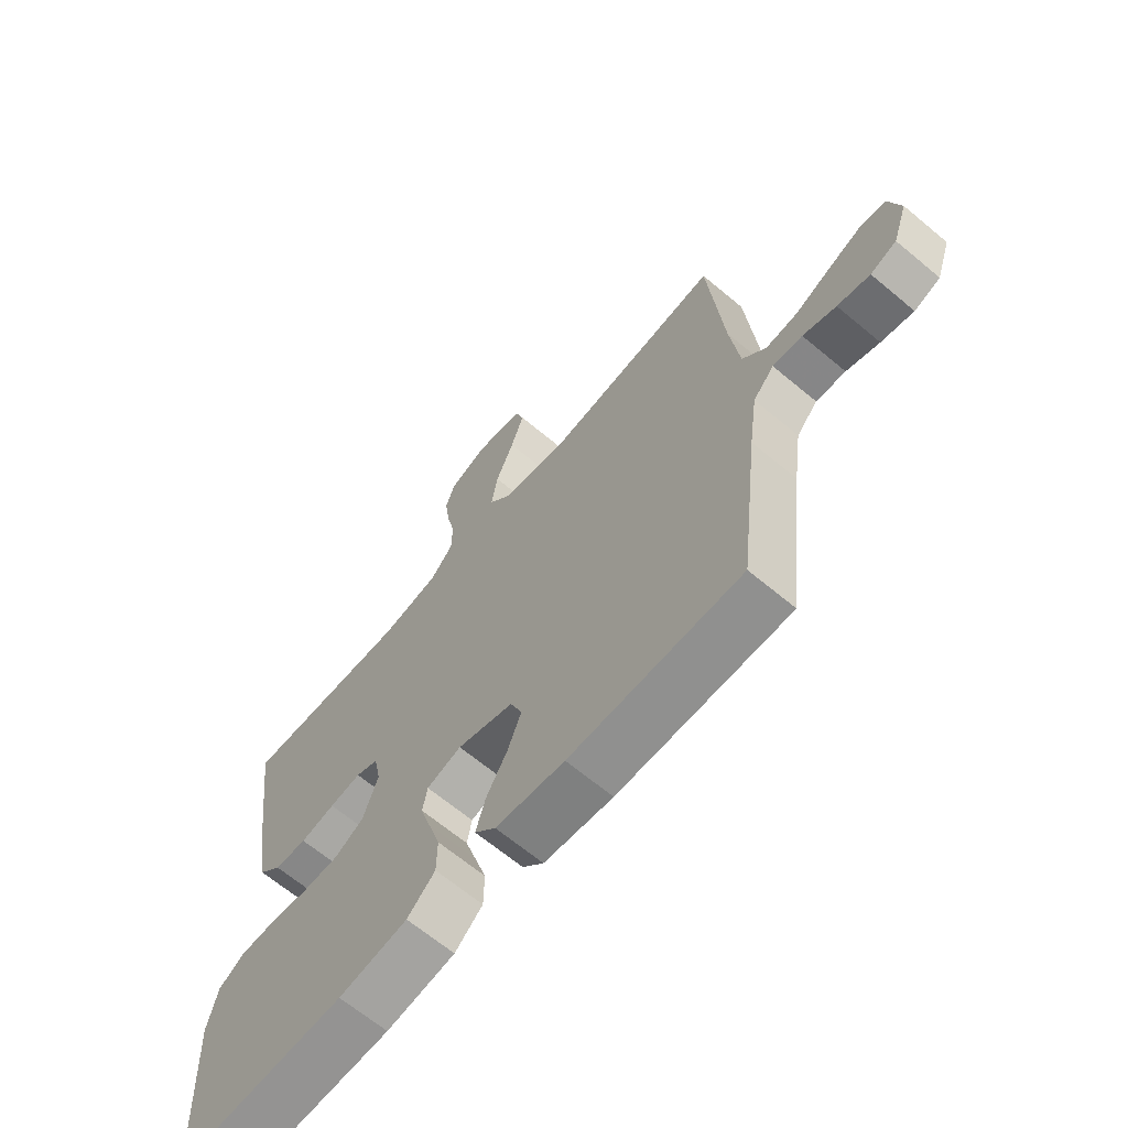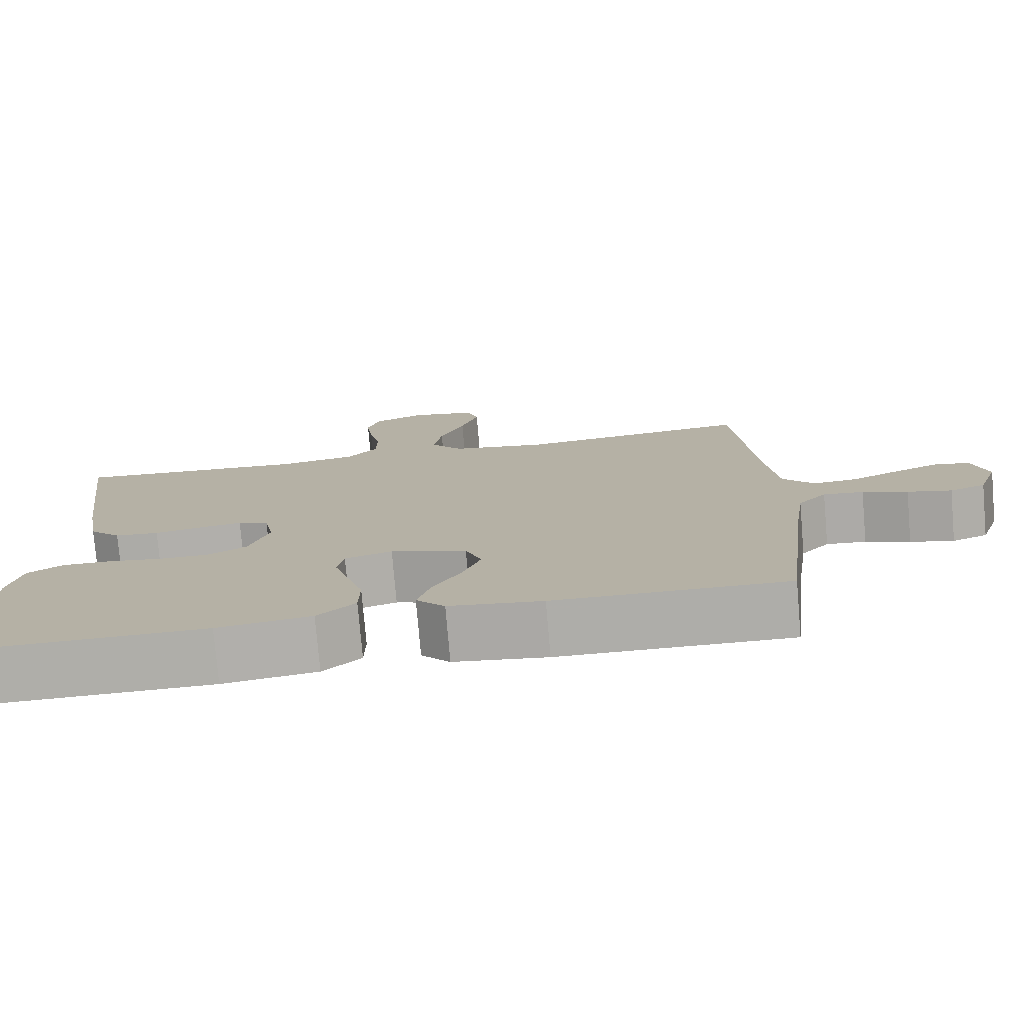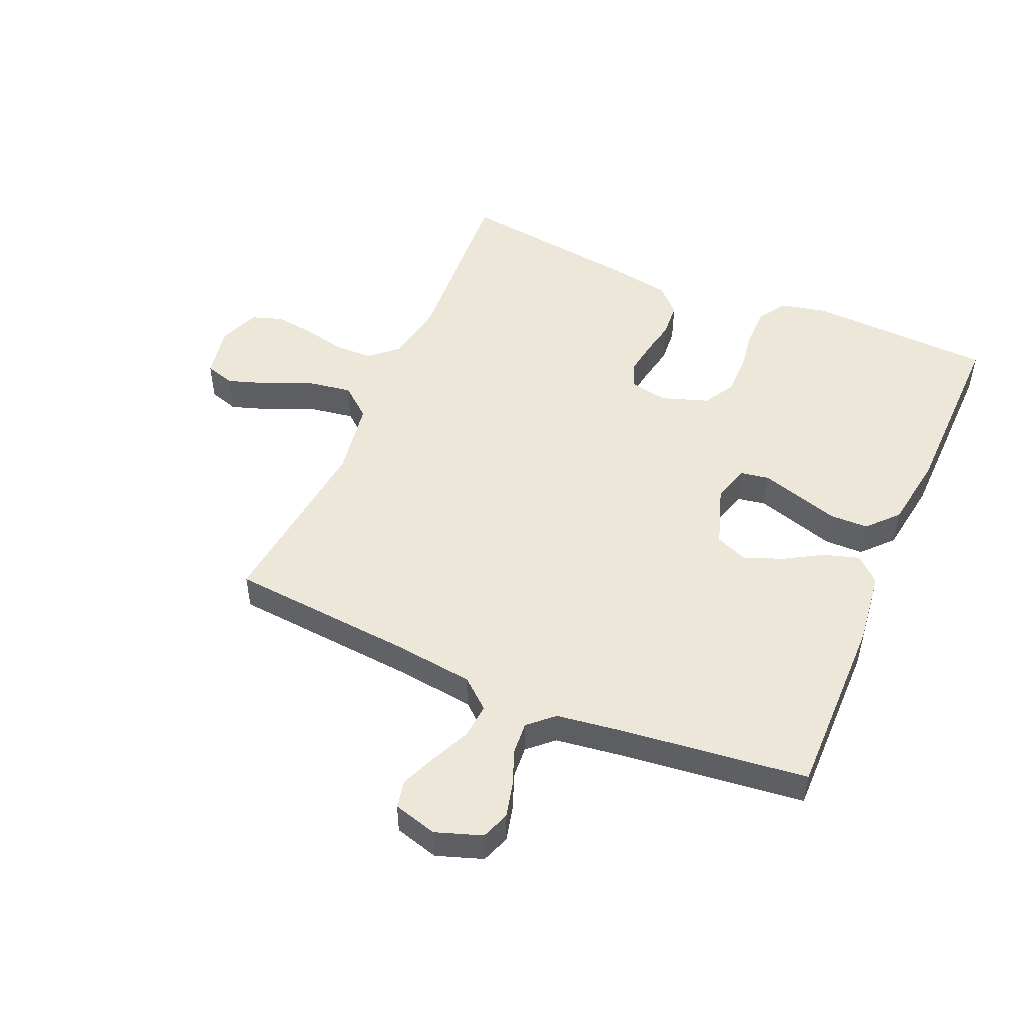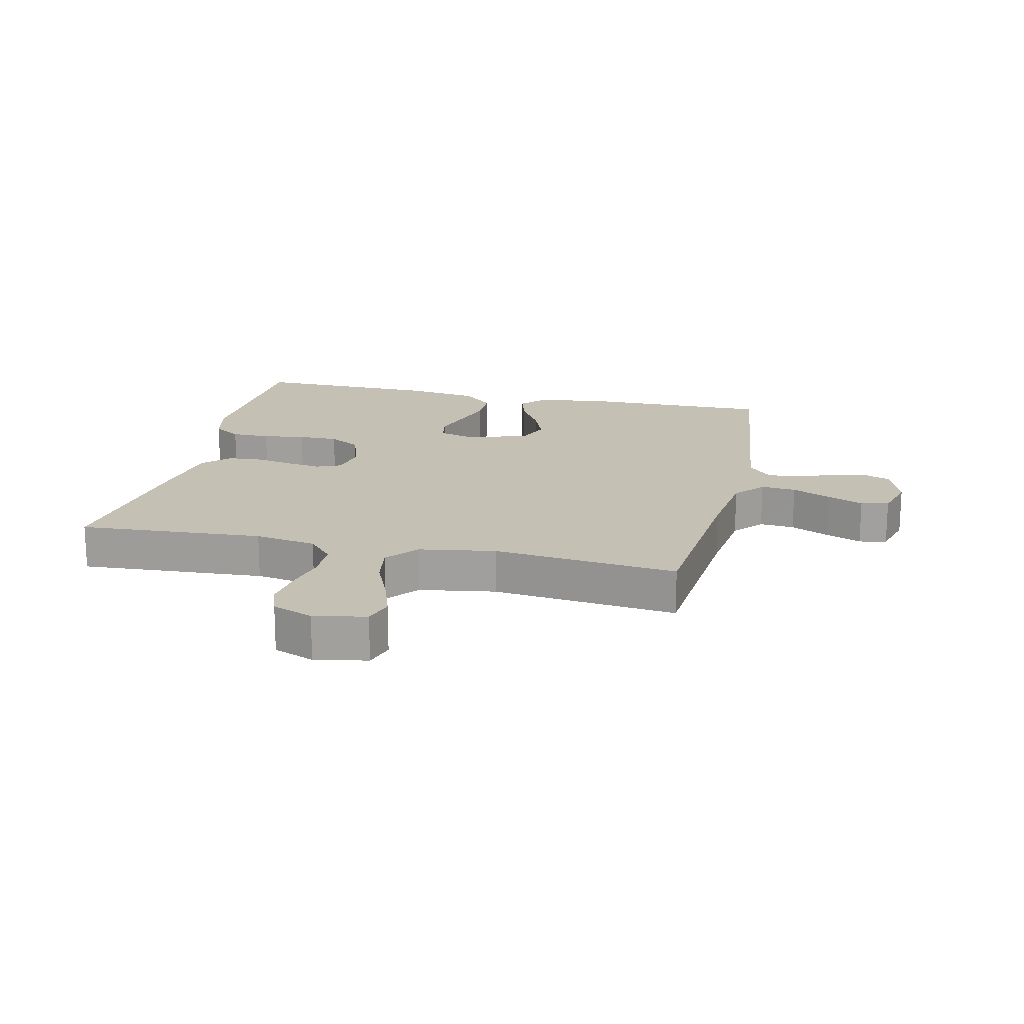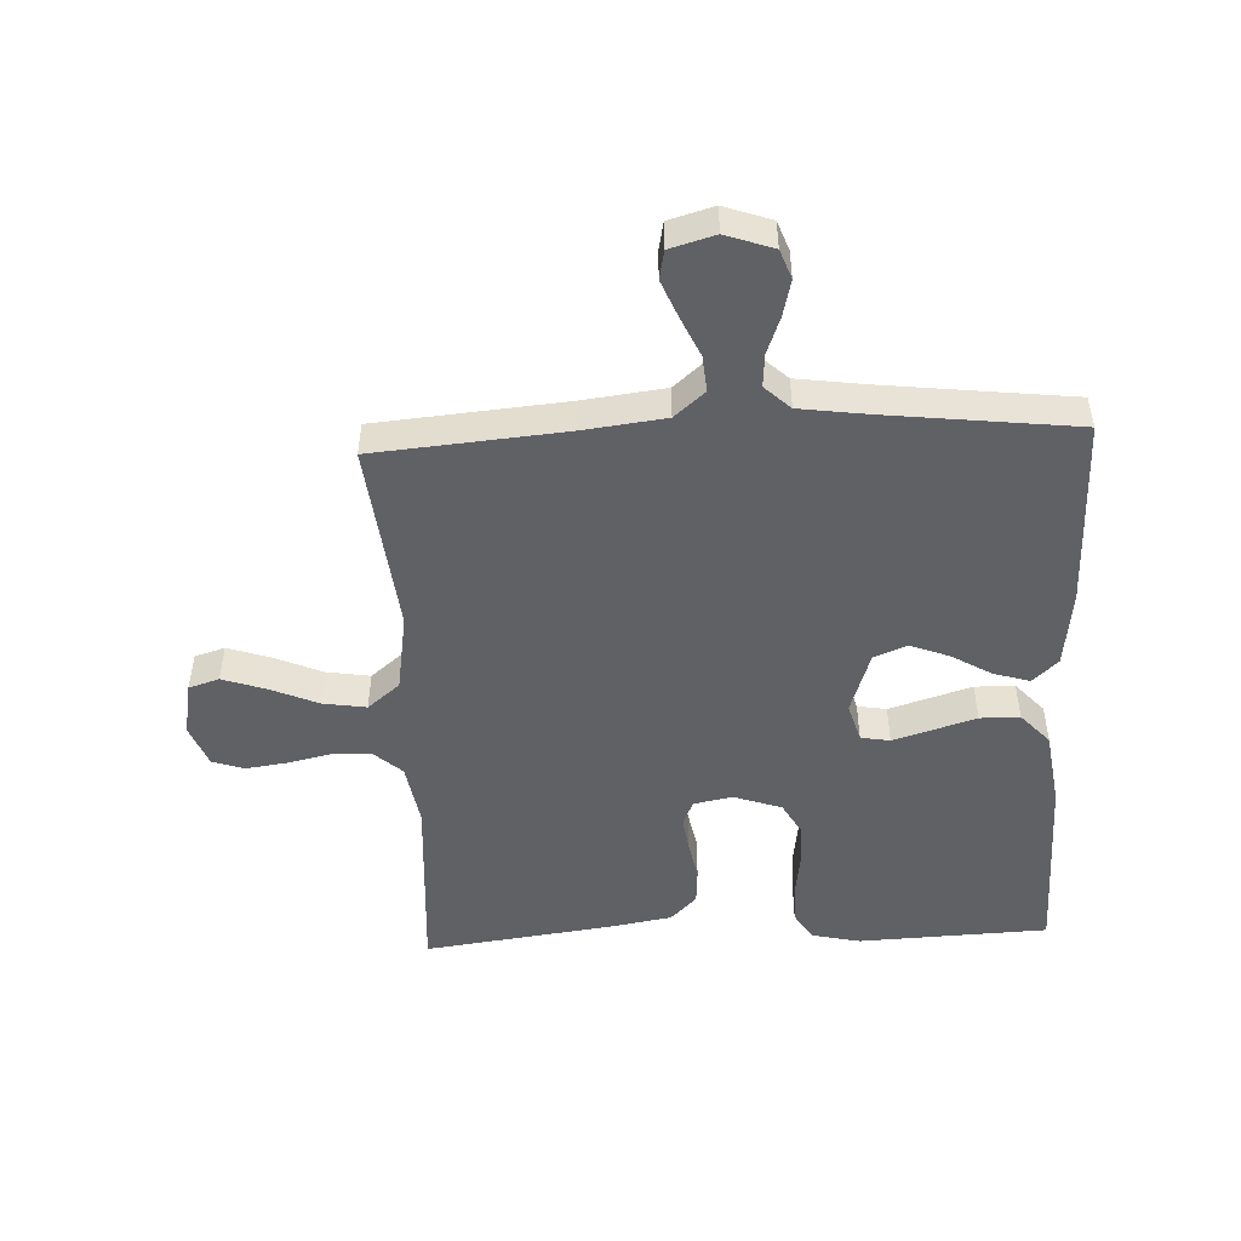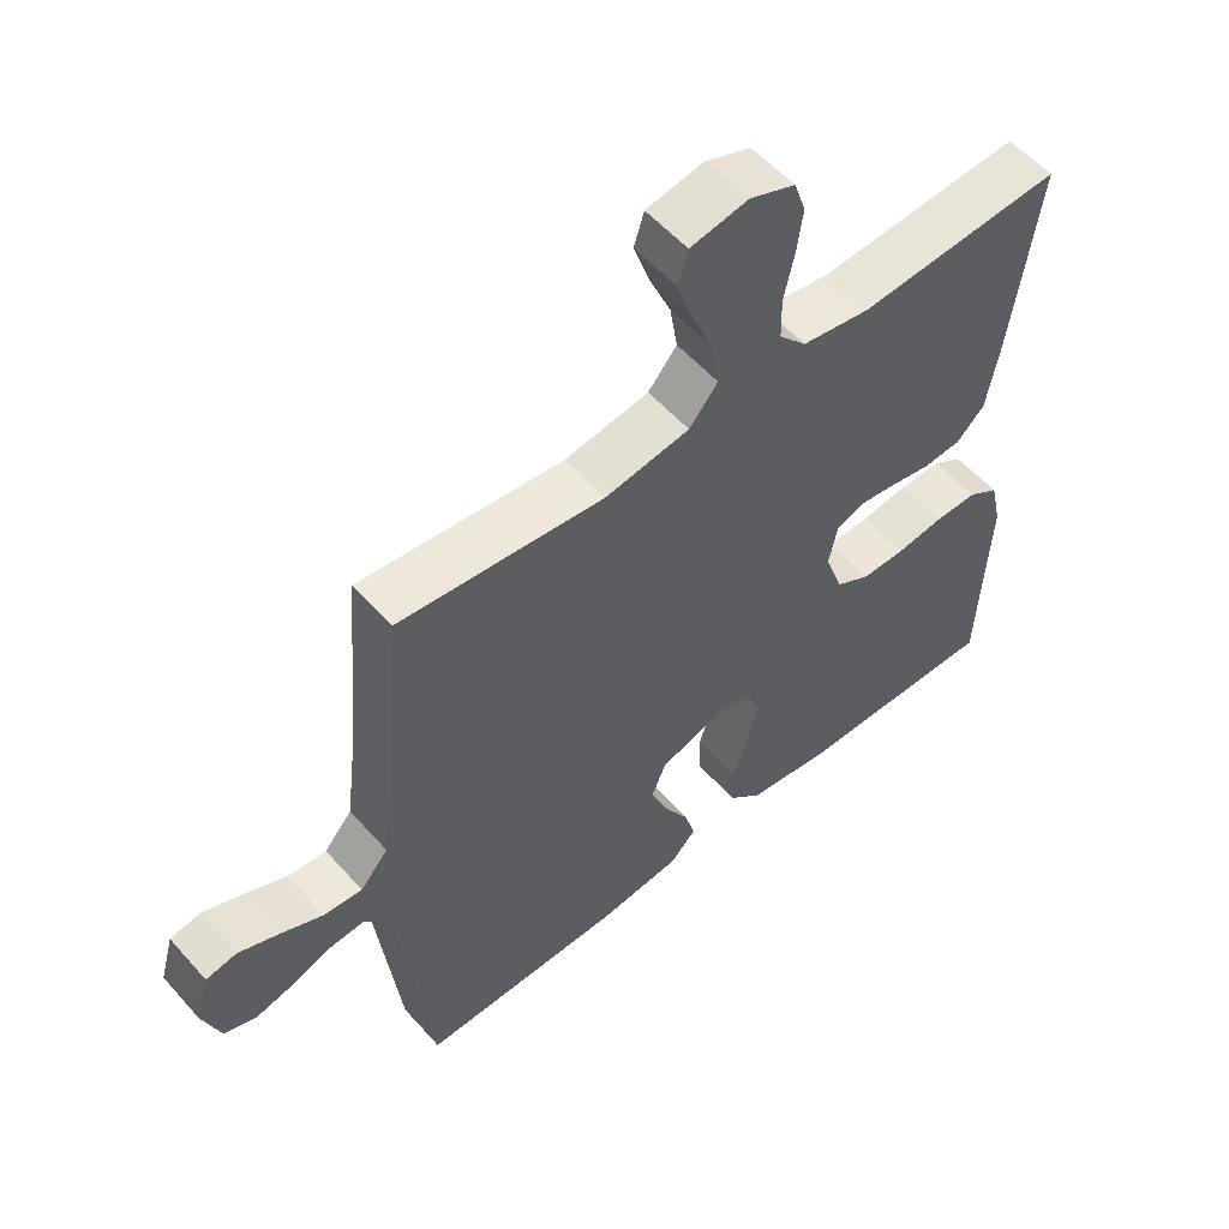
<metadata>
{"format":"obj","ext":"obj","renderer":"f3d","projection":"perspective","resolution":1024,"background":"white","views":[{"elev":-66.0,"azim":50.0,"up":"+Z"},{"elev":-77.3,"azim":4.9,"up":"+Z"},{"elev":49.7,"azim":113.4,"up":"+Y"},{"elev":18.0,"azim":12.8,"up":"+Y"},{"elev":-49.5,"azim":92.6,"up":"+Y"},{"elev":55.5,"azim":139.3,"up":"+Z"}]}
</metadata>
<code>
v 0.5 0.07 -0.5
v 0.2 0.07 -0.497
v 0.079 0.07 -0.482
v 0.042 0.07 -0.442
v 0.059 0.07 -0.385
v 0.096 0.07 -0.322
v 0.12 0.07 -0.26
v 0.099 0.07 -0.208
v 0 0.07 -0.175
v -0.061 0.07 -0.193
v -0.069 0.07 -0.239
v -0.05 0.07 -0.301
v -0.029 0.07 -0.369
v -0.03 0.07 -0.432
v -0.079 0.07 -0.477
v -0.2 0.07 -0.495
v -0.5 0.07 -0.5
v -0.513 0.07 -0.2
v -0.496 0.07 -0.124
v -0.451 0.07 -0.095
v -0.388 0.07 -0.095
v -0.319 0.07 -0.105
v -0.254 0.07 -0.105
v -0.203 0.07 -0.076
v -0.177 0.07 0
v -0.189 0.07 0.061
v -0.229 0.07 0.078
v -0.284 0.07 0.07
v -0.345 0.07 0.058
v -0.402 0.07 0.062
v -0.443 0.07 0.103
v -0.46 0.07 0.2
v -0.5 0.07 0.5
v -0.2 0.07 0.481
v -0.1 0.07 0.498
v -0.06 0.07 0.543
v -0.059 0.07 0.605
v -0.074 0.07 0.673
v -0.083 0.07 0.738
v -0.066 0.07 0.788
v 0 0.07 0.814
v 0.085 0.07 0.798
v 0.1 0.07 0.75
v 0.077 0.07 0.682
v 0.045 0.07 0.607
v 0.034 0.07 0.538
v 0.076 0.07 0.487
v 0.2 0.07 0.467
v 0.5 0.07 0.5
v 0.526 0.07 0.2
v 0.542 0.07 0.07
v 0.583 0.07 0.022
v 0.64 0.07 0.027
v 0.703 0.07 0.056
v 0.761 0.07 0.08
v 0.806 0.07 0.071
v 0.826 0.07 0
v 0.8 0.07 -0.075
v 0.754 0.07 -0.092
v 0.697 0.07 -0.078
v 0.639 0.07 -0.056
v 0.587 0.07 -0.052
v 0.55 0.07 -0.092
v 0.535 0.07 -0.2
v 0.5 0 -0.5
v 0.2 0 -0.497
v 0.079 0 -0.482
v 0.042 0 -0.442
v 0.059 0 -0.385
v 0.096 0 -0.322
v 0.12 0 -0.26
v 0.099 0 -0.208
v 0 0 -0.175
v -0.061 0 -0.193
v -0.069 0 -0.239
v -0.05 0 -0.301
v -0.029 0 -0.369
v -0.03 0 -0.432
v -0.079 0 -0.477
v -0.2 0 -0.495
v -0.5 0 -0.5
v -0.513 0 -0.2
v -0.496 0 -0.124
v -0.451 0 -0.095
v -0.388 0 -0.095
v -0.319 0 -0.105
v -0.254 0 -0.105
v -0.203 0 -0.076
v -0.177 0 0
v -0.189 0 0.061
v -0.229 0 0.078
v -0.284 0 0.07
v -0.345 0 0.058
v -0.402 0 0.062
v -0.443 0 0.103
v -0.46 0 0.2
v -0.5 0 0.5
v -0.2 0 0.481
v -0.1 0 0.498
v -0.06 0 0.543
v -0.059 0 0.605
v -0.074 0 0.673
v -0.083 0 0.738
v -0.066 0 0.788
v 0 0 0.814
v 0.085 0 0.798
v 0.1 0 0.75
v 0.077 0 0.682
v 0.045 0 0.607
v 0.034 0 0.538
v 0.076 0 0.487
v 0.2 0 0.467
v 0.5 0 0.5
v 0.526 0 0.2
v 0.542 0 0.07
v 0.583 0 0.022
v 0.64 0 0.027
v 0.703 0 0.056
v 0.761 0 0.08
v 0.806 0 0.071
v 0.826 0 0
v 0.8 0 -0.075
v 0.754 0 -0.092
v 0.697 0 -0.078
v 0.639 0 -0.056
v 0.587 0 -0.052
v 0.55 0 -0.092
v 0.535 0 -0.2
f 58 59 60 61
f 56 57 58 61
f 56 61 62
f 53 54 55 56
f 53 56 62
f 52 53 62 63
f 48 49 50
f 47 48 50 51
f 42 43 44 45
f 40 41 42 45
f 40 45 46
f 37 38 39 40
f 37 40 46
f 36 37 46 47
f 31 32 33 34
f 31 34 35
f 28 29 30 31
f 27 28 31 35
f 26 27 35 36
f 19 20 21 22
f 19 22 23
f 18 19 23
f 17 18 23
f 16 17 23 24
f 12 13 14 15
f 11 12 15 16
f 10 11 16 24
f 3 4 5 6
f 3 6 7
f 64 1 2 3
f 63 64 3 7
f 25 26 36 47
f 9 10 24 25
f 8 9 25 47
f 47 51 52 63
f 7 8 47 63
f 125 124 123 122
f 125 122 121 120
f 126 125 120
f 120 119 118 117
f 126 120 117
f 127 126 117 116
f 114 113 112
f 115 114 112 111
f 109 108 107 106
f 109 106 105 104
f 110 109 104
f 104 103 102 101
f 110 104 101
f 111 110 101 100
f 98 97 96 95
f 99 98 95
f 95 94 93 92
f 99 95 92 91
f 100 99 91 90
f 86 85 84 83
f 87 86 83
f 87 83 82
f 87 82 81
f 88 87 81 80
f 79 78 77 76
f 80 79 76 75
f 88 80 75 74
f 70 69 68 67
f 71 70 67
f 67 66 65 128
f 71 67 128 127
f 111 100 90 89
f 89 88 74 73
f 111 89 73 72
f 127 116 115 111
f 127 111 72 71
f 1 65 66 2
f 2 66 67 3
f 3 67 68 4
f 4 68 69 5
f 5 69 70 6
f 6 70 71 7
f 7 71 72 8
f 8 72 73 9
f 9 73 74 10
f 10 74 75 11
f 11 75 76 12
f 12 76 77 13
f 13 77 78 14
f 14 78 79 15
f 15 79 80 16
f 16 80 81 17
f 17 81 82 18
f 18 82 83 19
f 19 83 84 20
f 20 84 85 21
f 21 85 86 22
f 22 86 87 23
f 23 87 88 24
f 24 88 89 25
f 25 89 90 26
f 26 90 91 27
f 27 91 92 28
f 28 92 93 29
f 29 93 94 30
f 30 94 95 31
f 31 95 96 32
f 32 96 97 33
f 33 97 98 34
f 34 98 99 35
f 35 99 100 36
f 36 100 101 37
f 37 101 102 38
f 38 102 103 39
f 39 103 104 40
f 40 104 105 41
f 41 105 106 42
f 42 106 107 43
f 43 107 108 44
f 44 108 109 45
f 45 109 110 46
f 46 110 111 47
f 47 111 112 48
f 48 112 113 49
f 49 113 114 50
f 50 114 115 51
f 51 115 116 52
f 52 116 117 53
f 53 117 118 54
f 54 118 119 55
f 55 119 120 56
f 56 120 121 57
f 57 121 122 58
f 58 122 123 59
f 59 123 124 60
f 60 124 125 61
f 61 125 126 62
f 62 126 127 63
f 63 127 128 64
f 64 128 65 1

</code>
